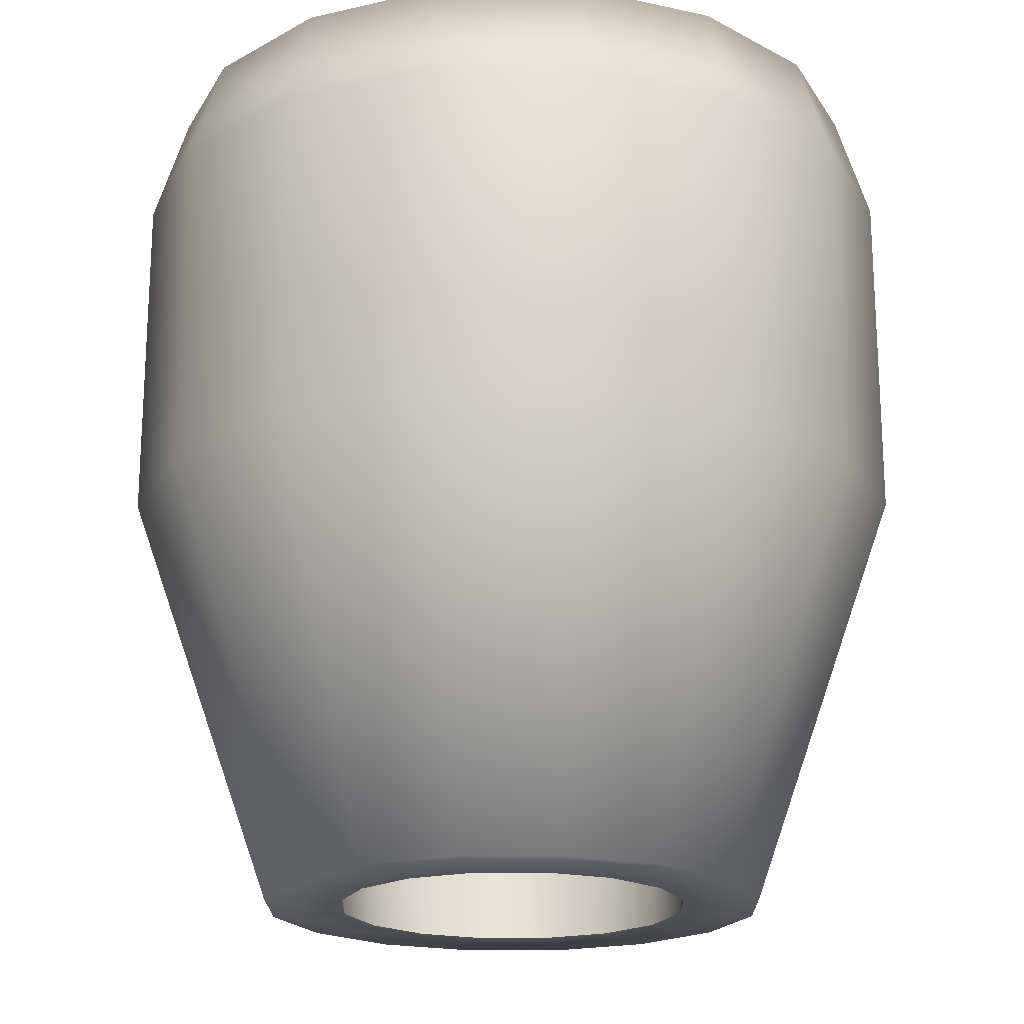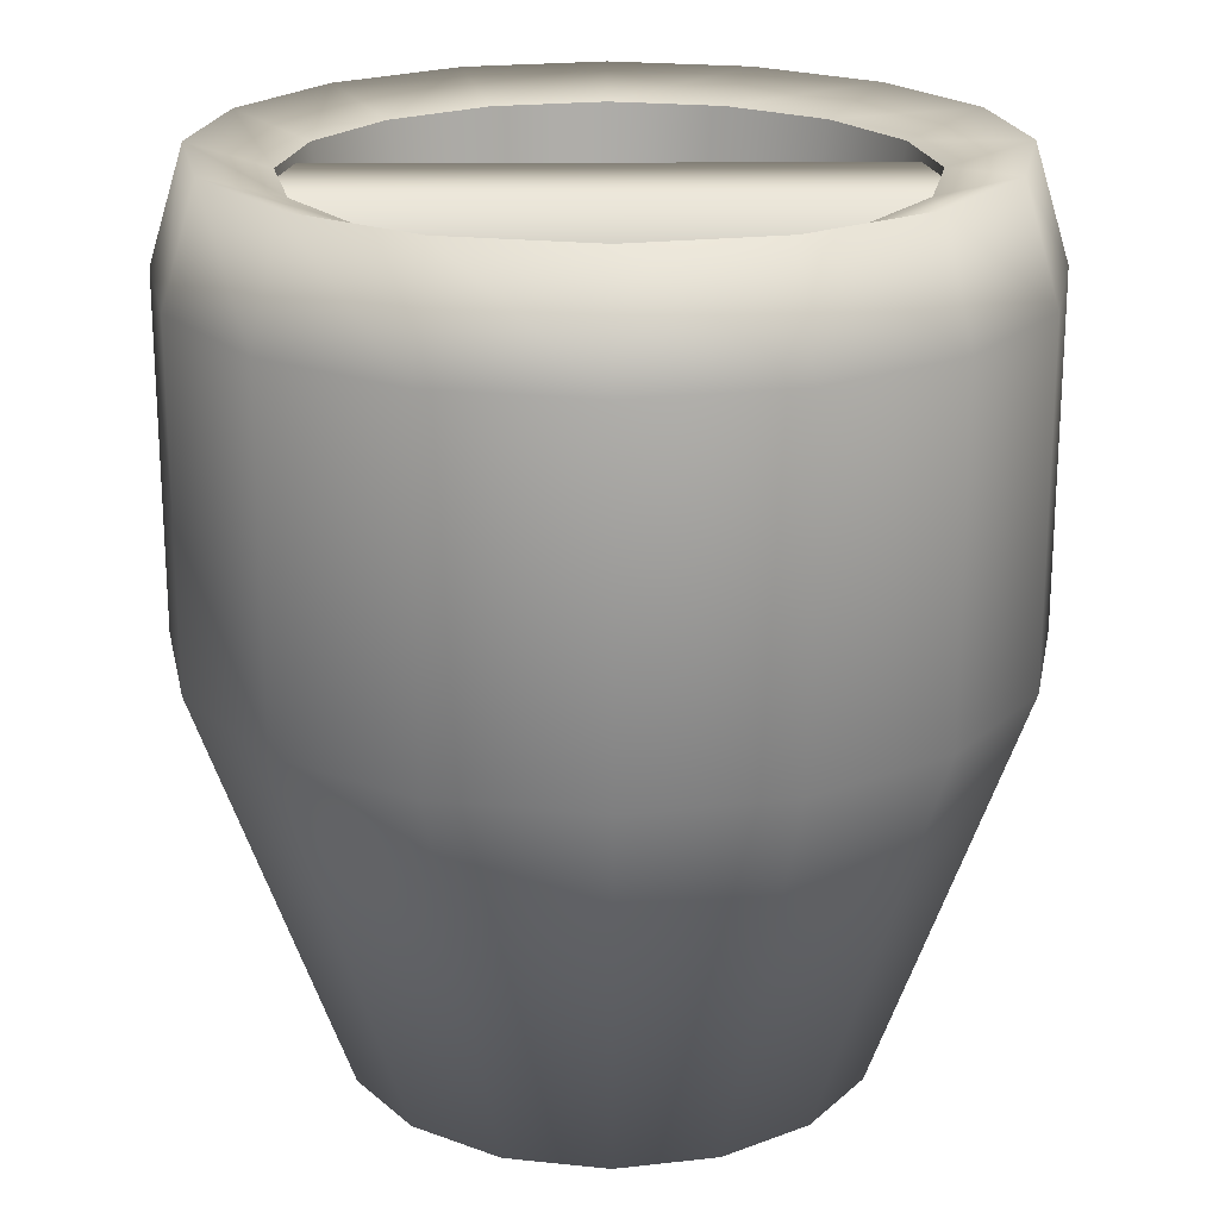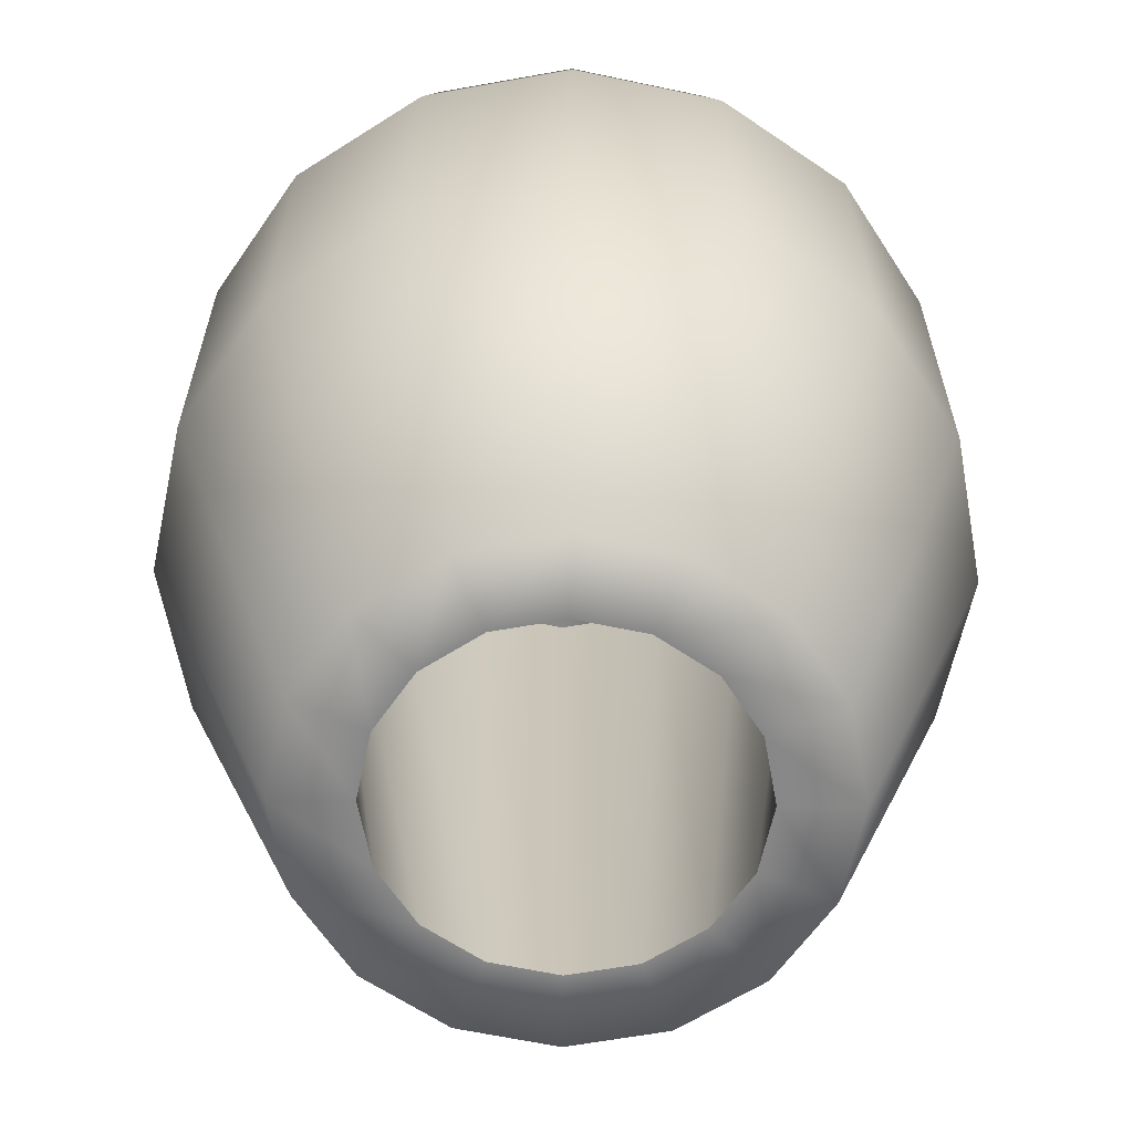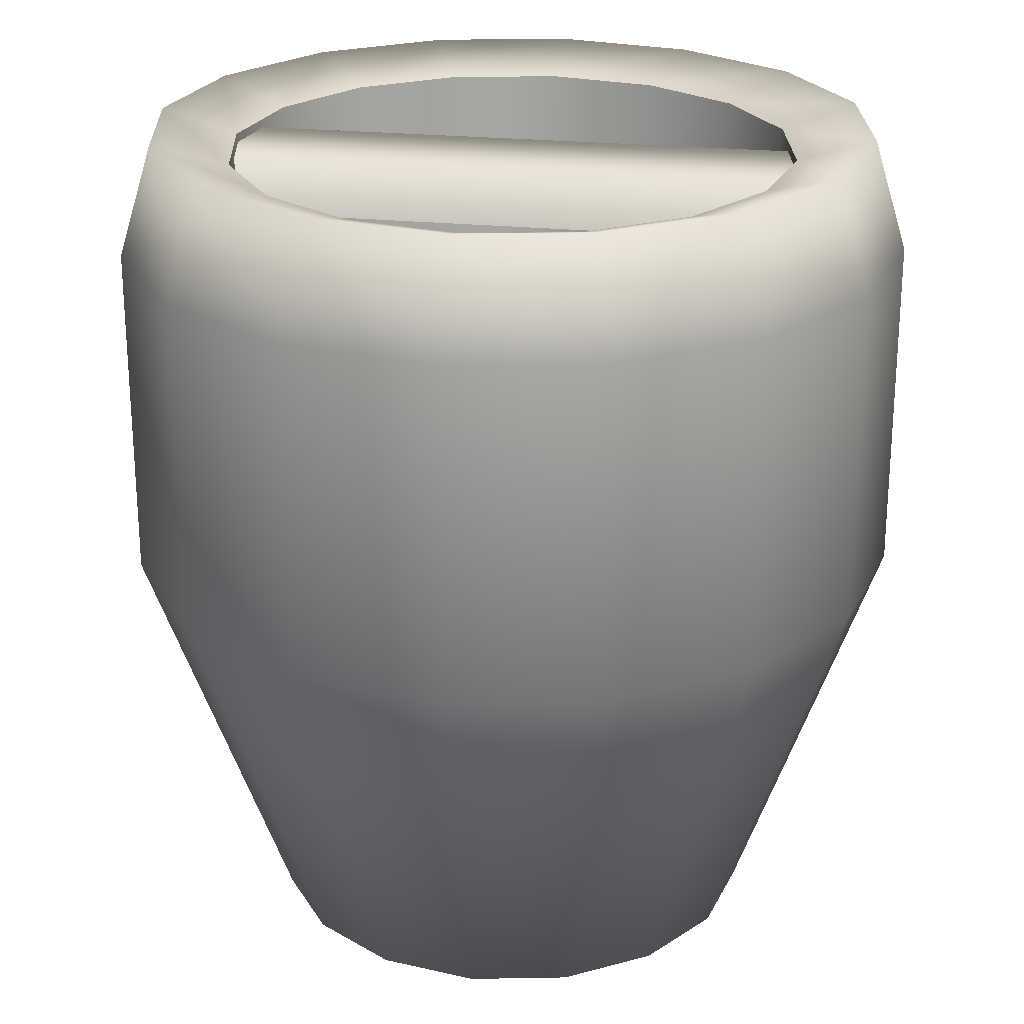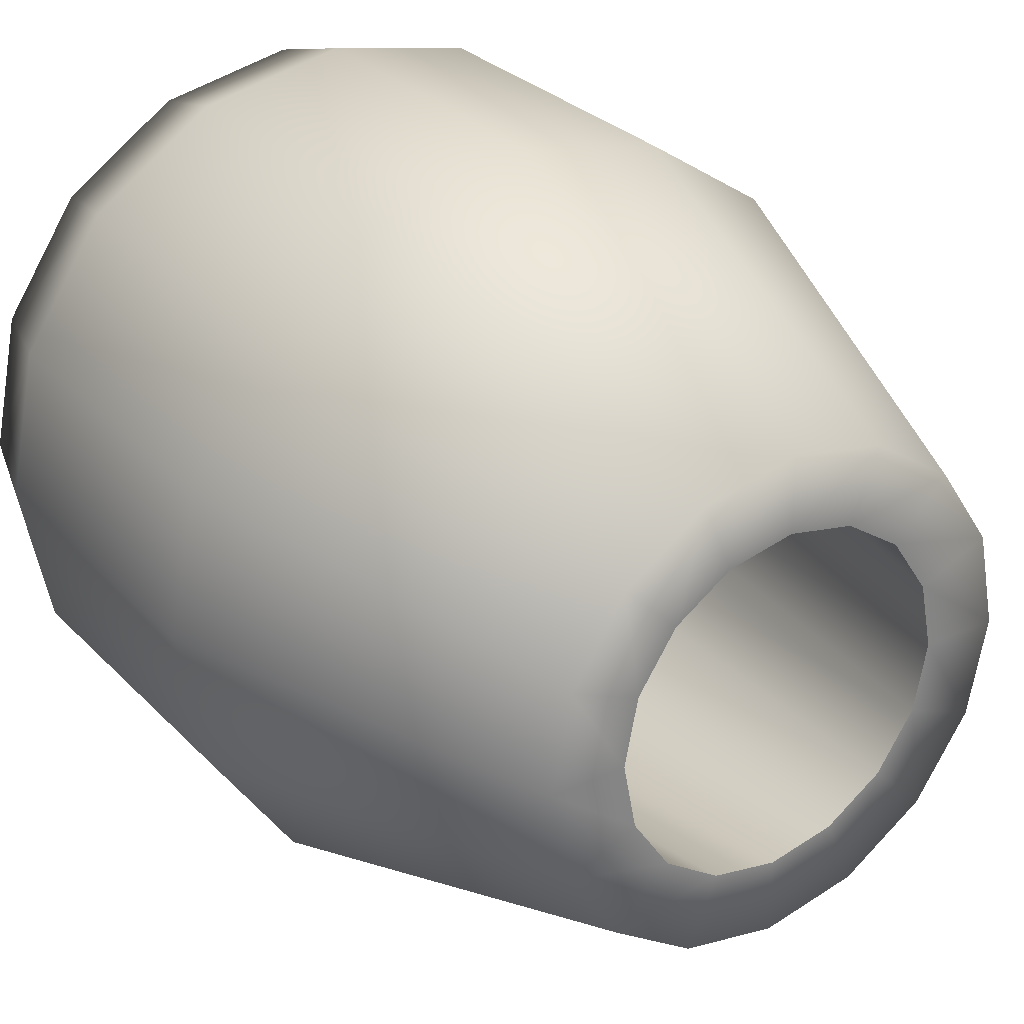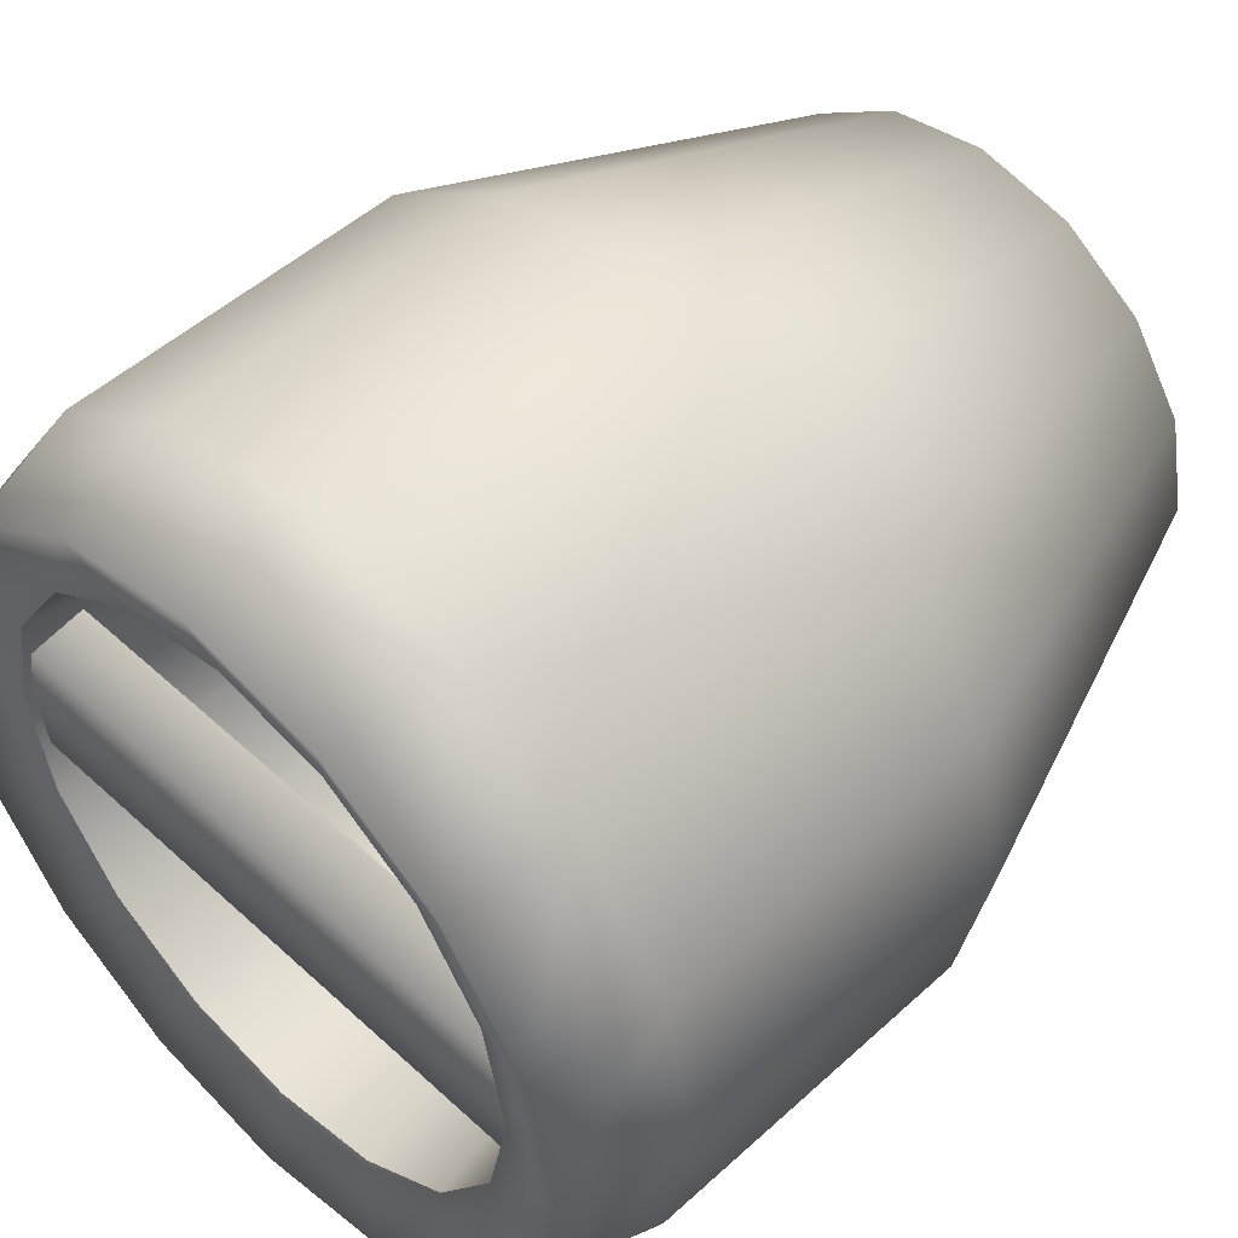
<metadata>
{"format":"obj","ext":"obj","renderer":"f3d","projection":"perspective","resolution":1024,"background":"white","views":[{"elev":-19.8,"azim":-78.2,"up":"+Z"},{"elev":20.8,"azim":-0.4,"up":"+Z"},{"elev":-62.4,"azim":89.1,"up":"+Z"},{"elev":24.1,"azim":-170.4,"up":"+Z"},{"elev":29.3,"azim":145.5,"up":"+Y"},{"elev":50.4,"azim":45.1,"up":"+Y"}]}
</metadata>
<code>
o VentilatorHull_Cylinder.014
v 0 0.7386 -0.8848
v 0 0.676 -0.0518
v 0.2826 0.6824 -0.8848
v 0.2587 0.6245 -0.0518
v 0.5223 0.5223 -0.8848
v 0.478 0.478 -0.0518
v 0.6824 0.2826 -0.8848
v 0.6245 0.2587 -0.0518
v 0.7386 -0 -0.8848
v 0.676 0 -0.0518
v 0.6824 -0.2826 -0.8848
v 0.6245 -0.2587 -0.0518
v 0.5223 -0.5223 -0.8848
v 0.478 -0.478 -0.0518
v 0.2826 -0.6824 -0.8848
v 0.2587 -0.6245 -0.0518
v 0 -0.7386 -0.8848
v 0 -0.676 -0.0518
v -0.2826 -0.6824 -0.8848
v -0.2587 -0.6245 -0.0518
v -0.5223 -0.5223 -0.8848
v -0.478 -0.478 -0.0518
v -0.6824 -0.2826 -0.8848
v -0.6245 -0.2587 -0.0518
v -0.7386 -0 -0.8848
v -0.676 0 -0.0518
v -0.6824 0.2826 -0.8848
v -0.6245 0.2587 -0.0518
v -0.5223 0.5223 -0.8848
v -0.478 0.478 -0.0518
v -0.2826 0.6824 -0.8848
v -0.2587 0.6245 -0.0518
v 0 0.4692 -1.64
v 0.1795 0.4335 -1.64
v 0.3317 0.3317 -1.64
v 0.4335 0.1795 -1.64
v 0.4692 -0 -1.64
v 0.4335 -0.1795 -1.64
v 0.3317 -0.3317 -1.64
v 0.1795 -0.4335 -1.64
v 0 -0.4692 -1.64
v -0.1795 -0.4335 -1.64
v -0.3317 -0.3317 -1.64
v -0.4335 -0.1795 -1.64
v -0.4692 -0 -1.64
v -0.4335 0.1795 -1.64
v -0.3317 0.3317 -1.64
v -0.1795 0.4335 -1.64
v 0 0.7386 -0.2562
v 0.2826 0.6824 -0.2562
v 0.5223 0.5223 -0.2562
v 0.6824 0.2826 -0.2562
v 0.7386 -0 -0.2562
v 0.6824 -0.2826 -0.2562
v 0.5223 -0.5223 -0.2562
v 0.2826 -0.6824 -0.2562
v 0 -0.7386 -0.2562
v -0.2826 -0.6824 -0.2562
v -0.5223 -0.5223 -0.2562
v -0.6824 -0.2826 -0.2562
v -0.7386 0 -0.2562
v -0.6824 0.2826 -0.2562
v -0.5223 0.5223 -0.2562
v -0.2826 0.6824 -0.2562
v 0 0.5325 -0.09574
v 0.2038 0.492 -0.09574
v 0.3766 0.3766 -0.09574
v 0.492 0.2038 -0.09574
v 0.5325 0 -0.09574
v 0.492 -0.2038 -0.09574
v 0.3766 -0.3766 -0.09574
v 0.2038 -0.492 -0.09574
v 0 -0.5325 -0.09574
v -0.2038 -0.492 -0.09574
v -0.3766 -0.3766 -0.09574
v -0.492 -0.2038 -0.09574
v -0.5325 0 -0.09574
v -0.492 0.2038 -0.09574
v -0.3766 0.3766 -0.09574
v -0.2038 0.492 -0.09574
v 0 0.3266 -1.64
v 0.125 0.3017 -1.64
v 0.2309 0.2309 -1.64
v 0.3017 0.125 -1.64
v 0.3266 -0 -1.64
v 0.3017 -0.125 -1.64
v 0.2309 -0.2309 -1.64
v 0.125 -0.3017 -1.64
v 0 -0.3266 -1.64
v -0.125 -0.3017 -1.64
v -0.2309 -0.2309 -1.64
v -0.3017 -0.125 -1.64
v -0.3266 -0 -1.64
v -0.3017 0.125 -1.64
v -0.2309 0.2309 -1.64
v -0.125 0.3017 -1.64
v 0.6066 -0.1096 -0.1112
v -0.6066 -0.1096 -0.1112
v 0.6066 -0.1571 -0.2009
v -0.6066 -0.1571 -0.2009
v 0.6066 0.1096 -0.1112
v -0.6066 0.1096 -0.1112
v 0.6066 0.1571 -0.2009
v -0.6066 0.1571 -0.2009
v 0.2038 0.492 -0.09574
v 0 0.5325 -0.09574
v 0.3766 0.3766 -0.09574
v 0.492 0.2038 -0.09574
v 0.5325 0 -0.09574
v 0.492 -0.2038 -0.09574
v 0.3766 -0.3766 -0.09574
v 0.2038 -0.492 -0.09574
v 0 -0.5325 -0.09574
v -0.2038 -0.492 -0.09574
v -0.3766 -0.3766 -0.09574
v -0.492 -0.2038 -0.09574
v -0.5325 0 -0.09574
v -0.492 0.2038 -0.09574
v -0.3766 0.3766 -0.09574
v -0.2038 0.492 -0.09574
v 0 0.3266 -1.64
v 0.125 0.3017 -1.64
v 0.2309 0.2309 -1.64
v 0.3017 0.125 -1.64
v 0.3266 -0 -1.64
v 0.3017 -0.125 -1.64
v 0.2309 -0.2309 -1.64
v 0.125 -0.3017 -1.64
v 0 -0.3266 -1.64
v -0.125 -0.3017 -1.64
v -0.2309 -0.2309 -1.64
v -0.3017 -0.125 -1.64
v -0.3266 -0 -1.64
v -0.3017 0.125 -1.64
v -0.2309 0.2309 -1.64
v -0.125 0.3017 -1.64
f 49 2 4 50
f 50 4 6 51
f 51 6 8 52
f 52 8 10 53
f 53 10 12 54
f 54 12 14 55
f 55 14 16 56
f 56 16 18 57
f 57 18 20 58
f 58 20 22 59
f 59 22 24 60
f 60 24 26 61
f 61 26 28 62
f 62 28 30 63
f 63 30 32 64
f 64 32 2 49
f 9 11 38 37
f 19 21 43 42
f 29 31 48 47
f 5 7 36 35
f 15 17 41 40
f 25 27 46 45
f 1 3 34 33
f 11 13 39 38
f 21 23 44 43
f 31 1 33 48
f 7 9 37 36
f 17 19 42 41
f 27 29 47 46
f 3 5 35 34
f 13 15 40 39
f 23 25 45 44
f 31 64 49 1
f 29 63 64 31
f 27 62 63 29
f 25 61 62 27
f 23 60 61 25
f 21 59 60 23
f 19 58 59 21
f 17 57 58 19
f 15 56 57 17
f 13 55 56 15
f 11 54 55 13
f 9 53 54 11
f 7 52 53 9
f 5 51 52 7
f 3 50 51 5
f 1 49 50 3
f 122 105 106 121
f 127 111 110 126
f 132 116 115 131
f 121 106 120 136
f 125 109 108 124
f 130 114 113 129
f 135 119 118 134
f 123 107 105 122
f 128 112 111 127
f 133 117 116 132
f 126 110 109 125
f 131 115 114 130
f 136 120 119 135
f 124 108 107 123
f 129 113 112 128
f 134 118 117 133
f 4 2 65 66
f 6 4 66 67
f 8 6 67 68
f 10 8 68 69
f 12 10 69 70
f 14 12 70 71
f 16 14 71 72
f 18 16 72 73
f 20 18 73 74
f 22 20 74 75
f 24 22 75 76
f 26 24 76 77
f 28 26 77 78
f 30 28 78 79
f 32 30 79 80
f 2 32 80 65
f 33 34 82 81
f 34 35 83 82
f 35 36 84 83
f 36 37 85 84
f 37 38 86 85
f 38 39 87 86
f 39 40 88 87
f 40 41 89 88
f 41 42 90 89
f 42 43 91 90
f 43 44 92 91
f 44 45 93 92
f 45 46 94 93
f 46 47 95 94
f 47 48 96 95
f 48 33 81 96
f 97 98 100 99
f 103 104 102 101
f 101 102 98 97

</code>
